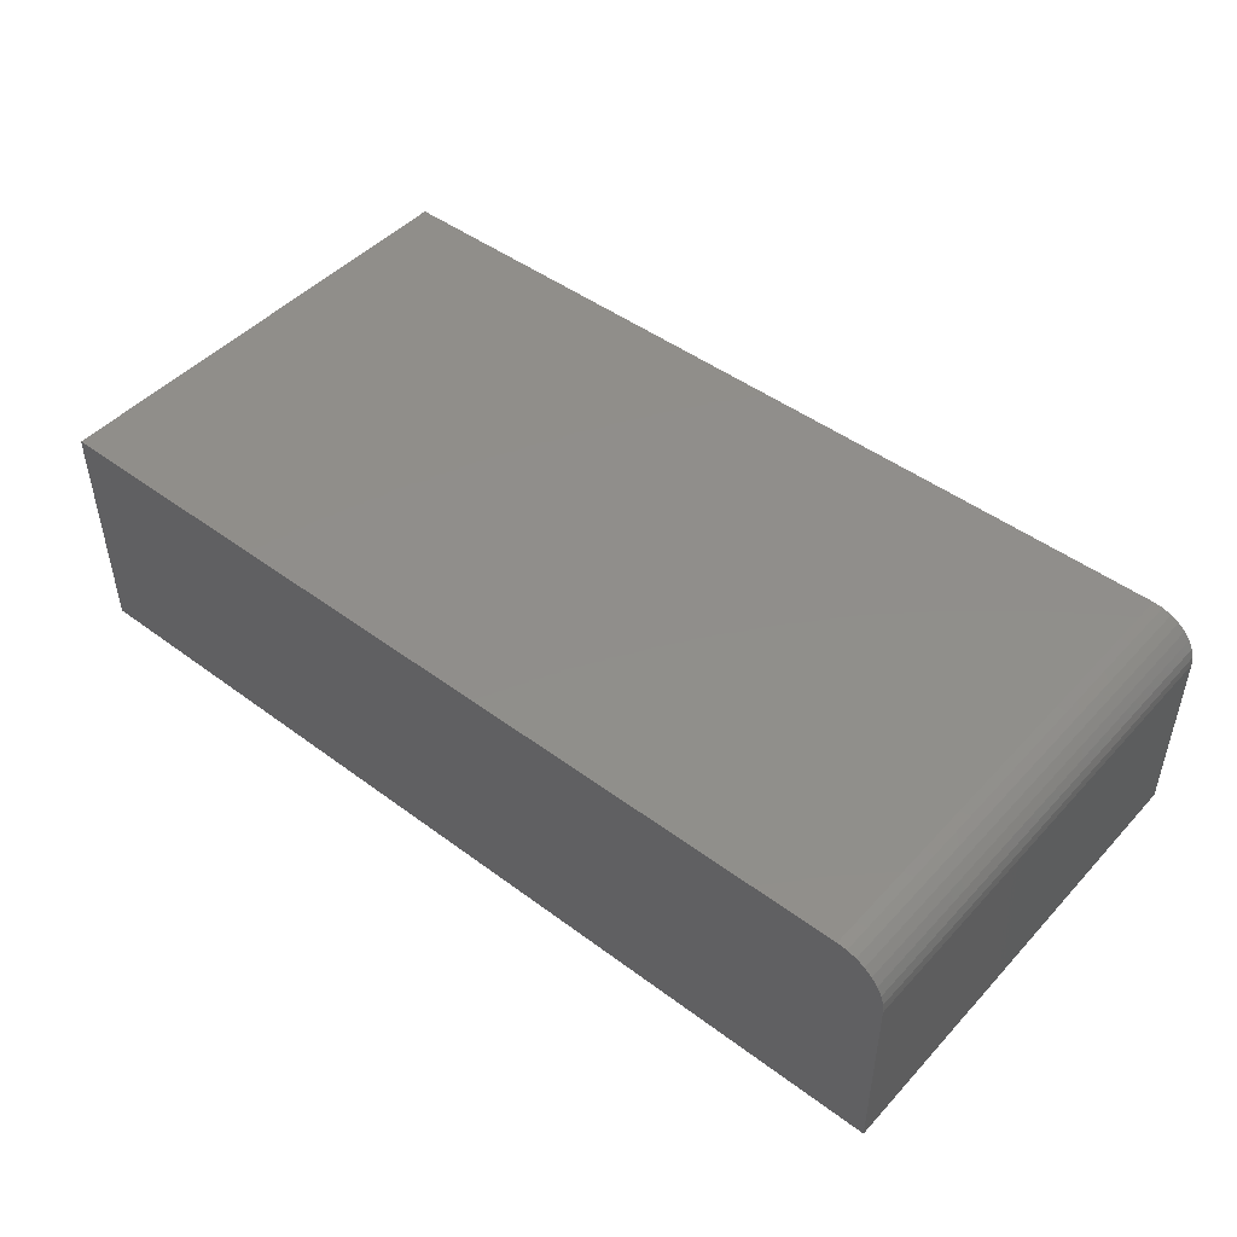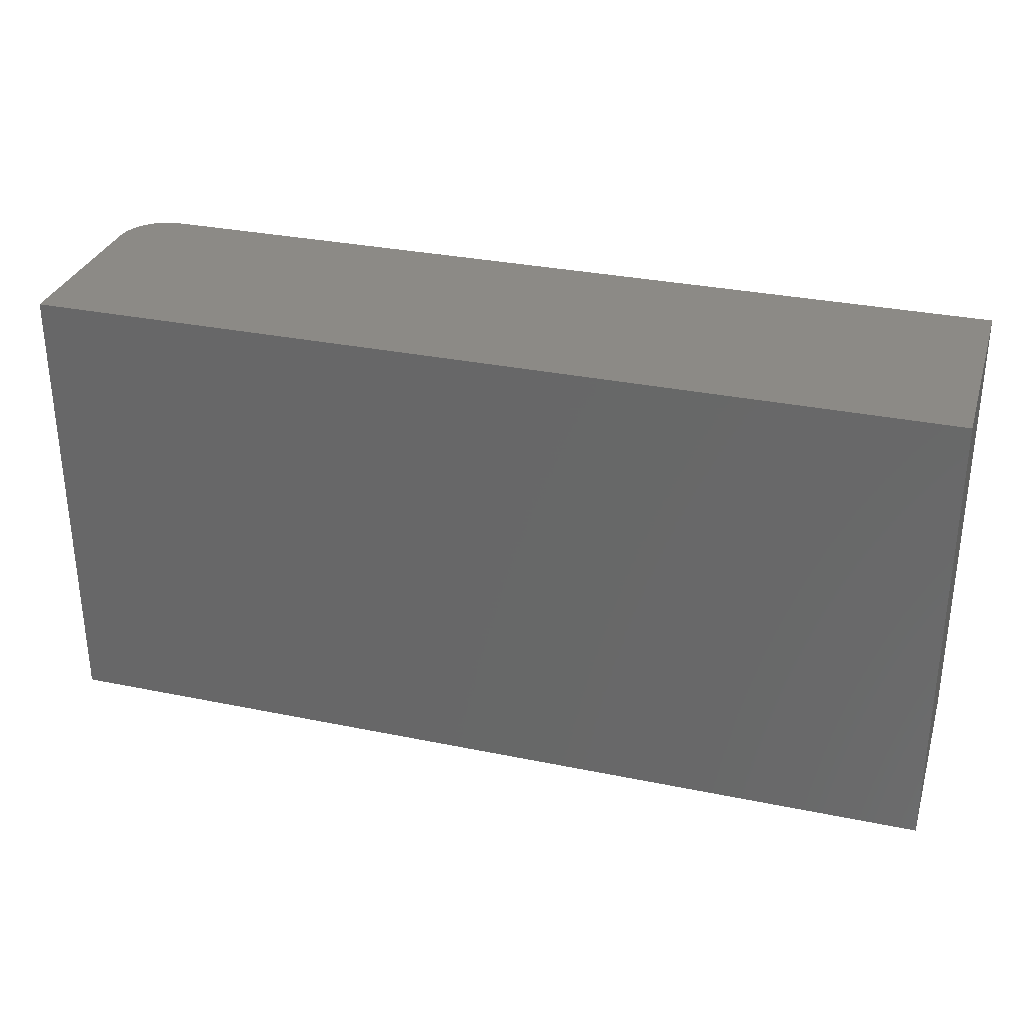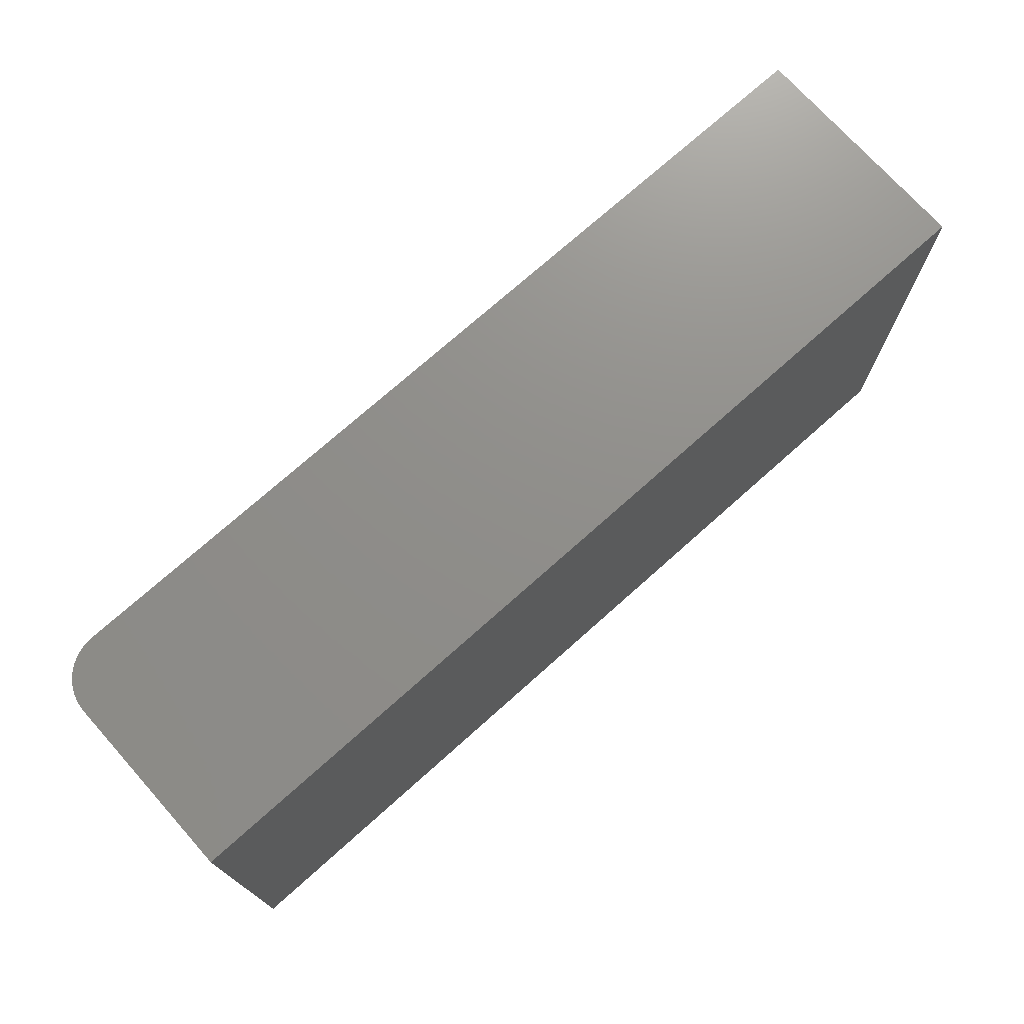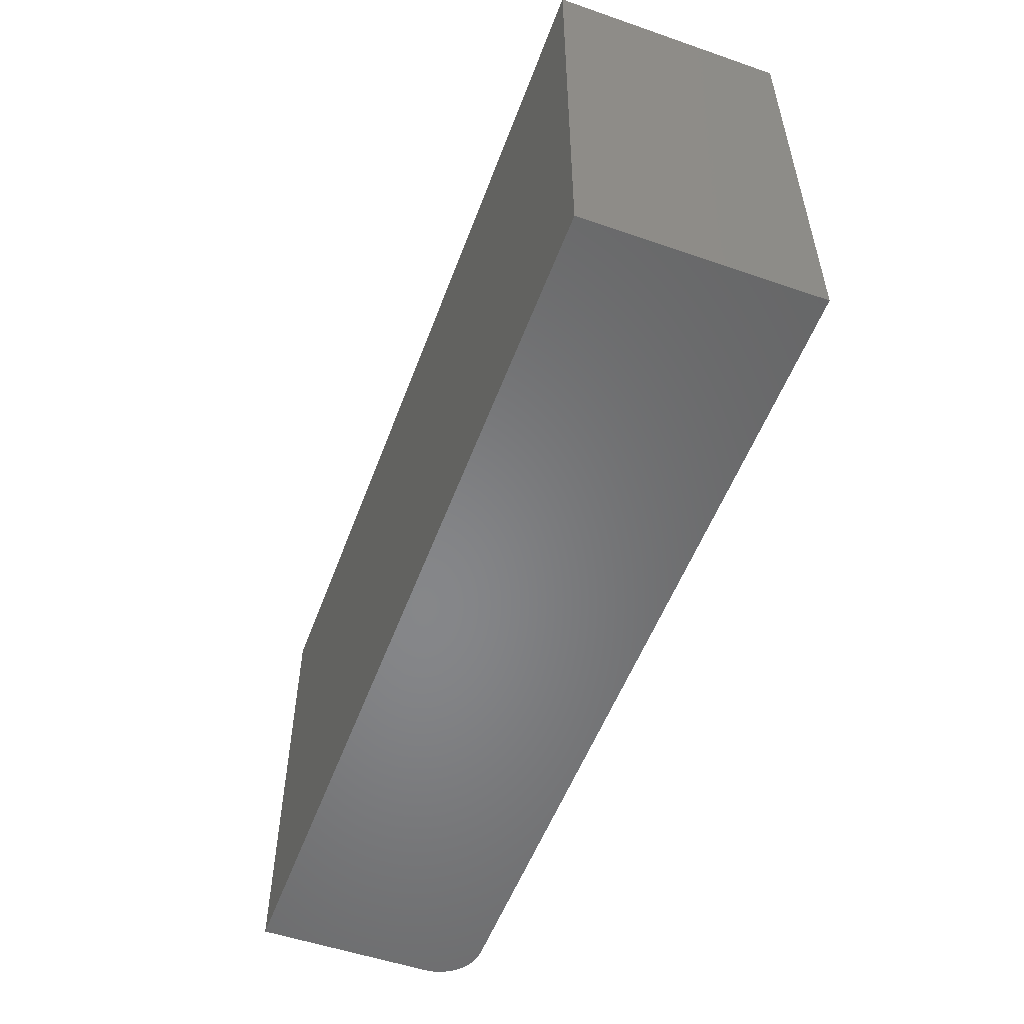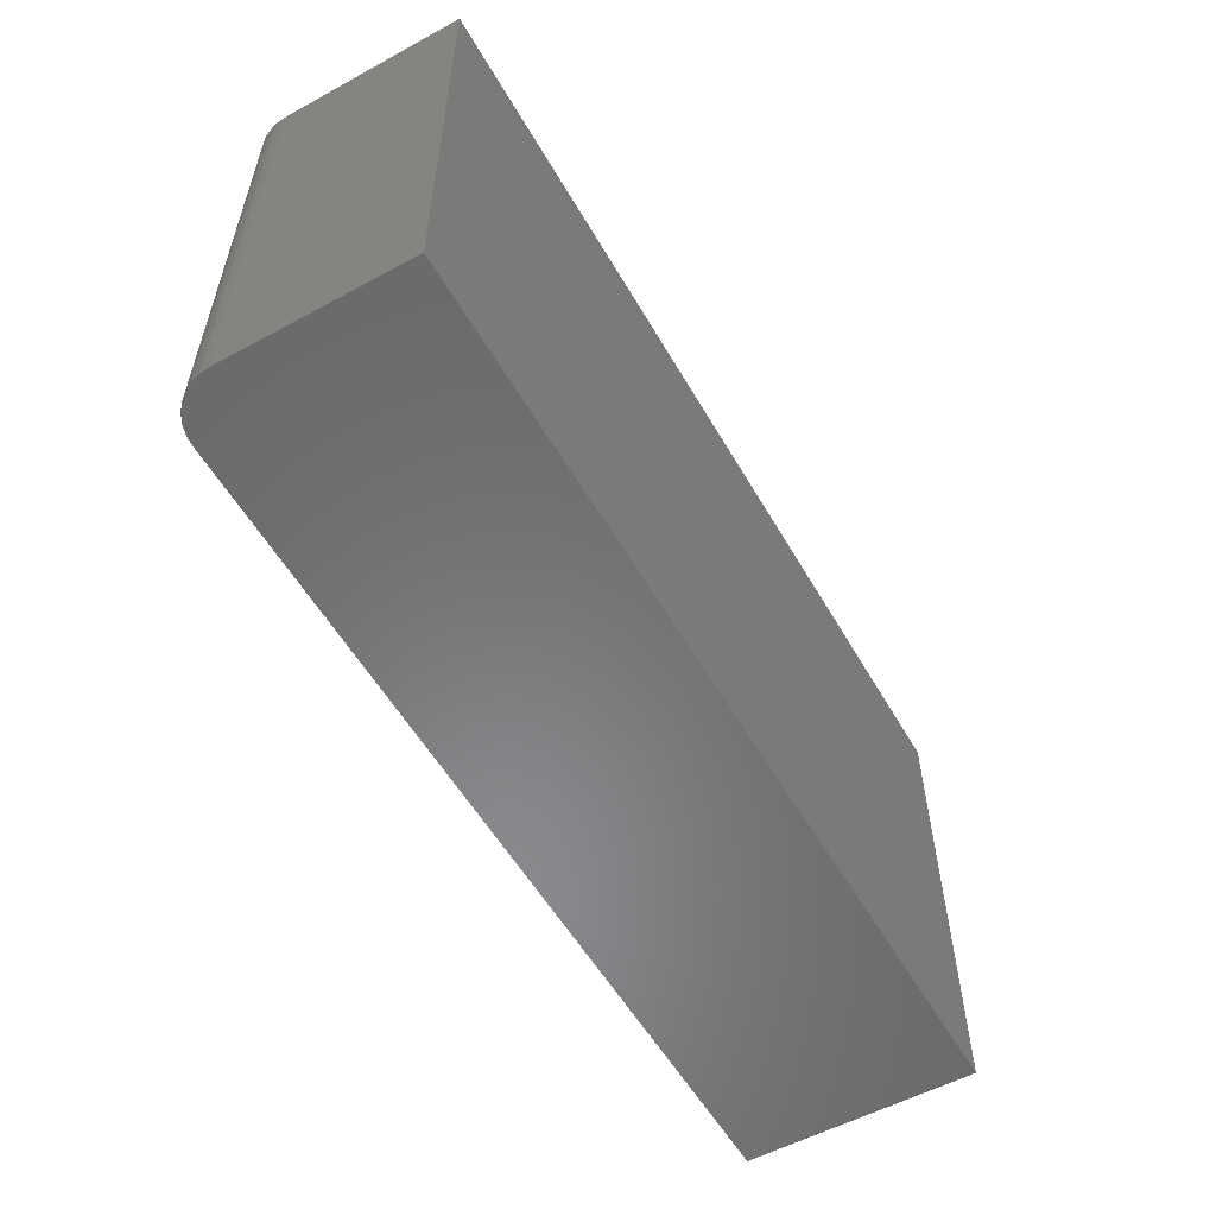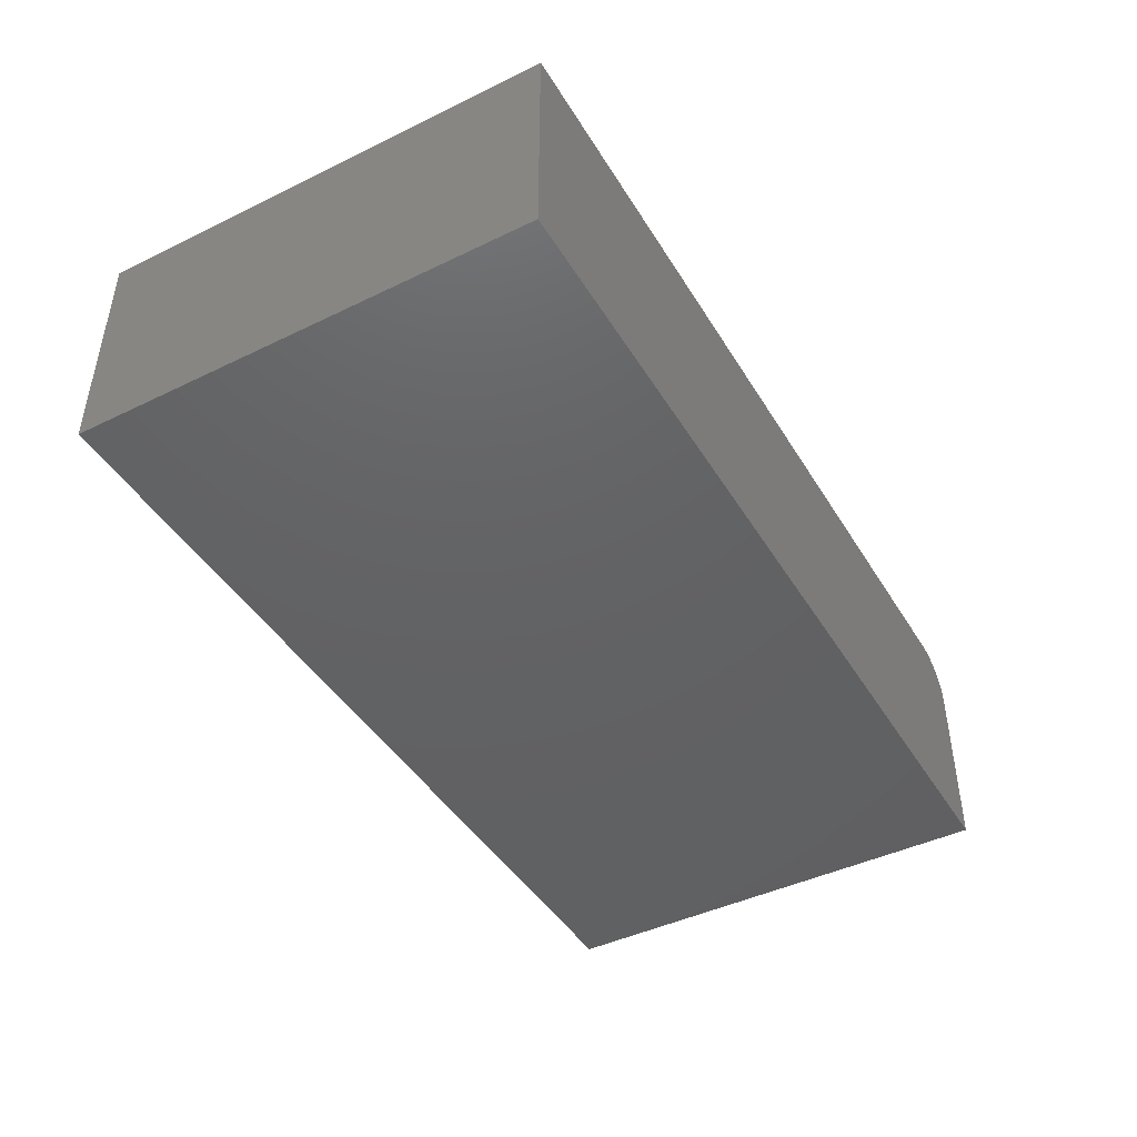
<metadata>
{"format":"stl","ext":"stl","renderer":"f3d","projection":"perspective","resolution":1024,"background":"white","views":[{"elev":47.0,"azim":-139.9,"up":"+Y"},{"elev":31.3,"azim":16.3,"up":"+Z"},{"elev":73.4,"azim":-41.8,"up":"+Z"},{"elev":-53.6,"azim":69.8,"up":"+Z"},{"elev":-55.8,"azim":-60.3,"up":"+Z"},{"elev":-44.3,"azim":119.5,"up":"+Y"}]}
</metadata>
<code>
# stl→obj: 24 verts, 44 faces
v -0.6719 8.674e-18 -0.375
v -0.6719 5.075e-17 0.3829
v 0.75 1.665e-16 -0.375
v 0.75 2.086e-16 0.3829
v -0.75 -0.375 0.3829
v -0.75 -0.07812 0.3829
v -0.75 -0.375 -0.375
v -0.75 -0.07812 -0.375
v 0.75 -0.375 0.3829
v -0.6871 -0.001501 0.3829
v -0.7018 -0.005947 0.3829
v -0.7153 -0.01317 0.3829
v -0.7271 -0.02288 0.3829
v -0.7368 -0.03472 0.3829
v -0.7441 -0.04823 0.3829
v -0.7485 -0.06288 0.3829
v -0.7485 -0.06288 -0.375
v 0.75 -0.375 -0.375
v -0.7441 -0.04823 -0.375
v -0.7368 -0.03472 -0.375
v -0.7271 -0.02288 -0.375
v -0.7153 -0.01317 -0.375
v -0.7018 -0.005947 -0.375
v -0.6871 -0.001501 -0.375
f 1 2 3
f 3 2 4
f 5 6 7
f 7 6 8
f 5 9 4
f 5 4 2
f 5 2 10
f 5 10 11
f 5 11 12
f 5 12 13
f 5 13 14
f 5 14 15
f 5 15 16
f 5 16 6
f 8 17 7
f 1 3 18
f 1 18 7
f 1 7 17
f 1 17 19
f 1 19 20
f 1 20 21
f 1 21 22
f 1 22 23
f 1 23 24
f 2 1 10
f 10 1 24
f 10 24 11
f 11 24 23
f 11 23 12
f 12 23 22
f 12 22 13
f 13 22 21
f 13 21 14
f 14 21 20
f 14 20 15
f 15 20 19
f 15 19 16
f 16 19 17
f 16 17 6
f 6 17 8
f 7 18 5
f 5 18 9
f 18 3 9
f 9 3 4

</code>
